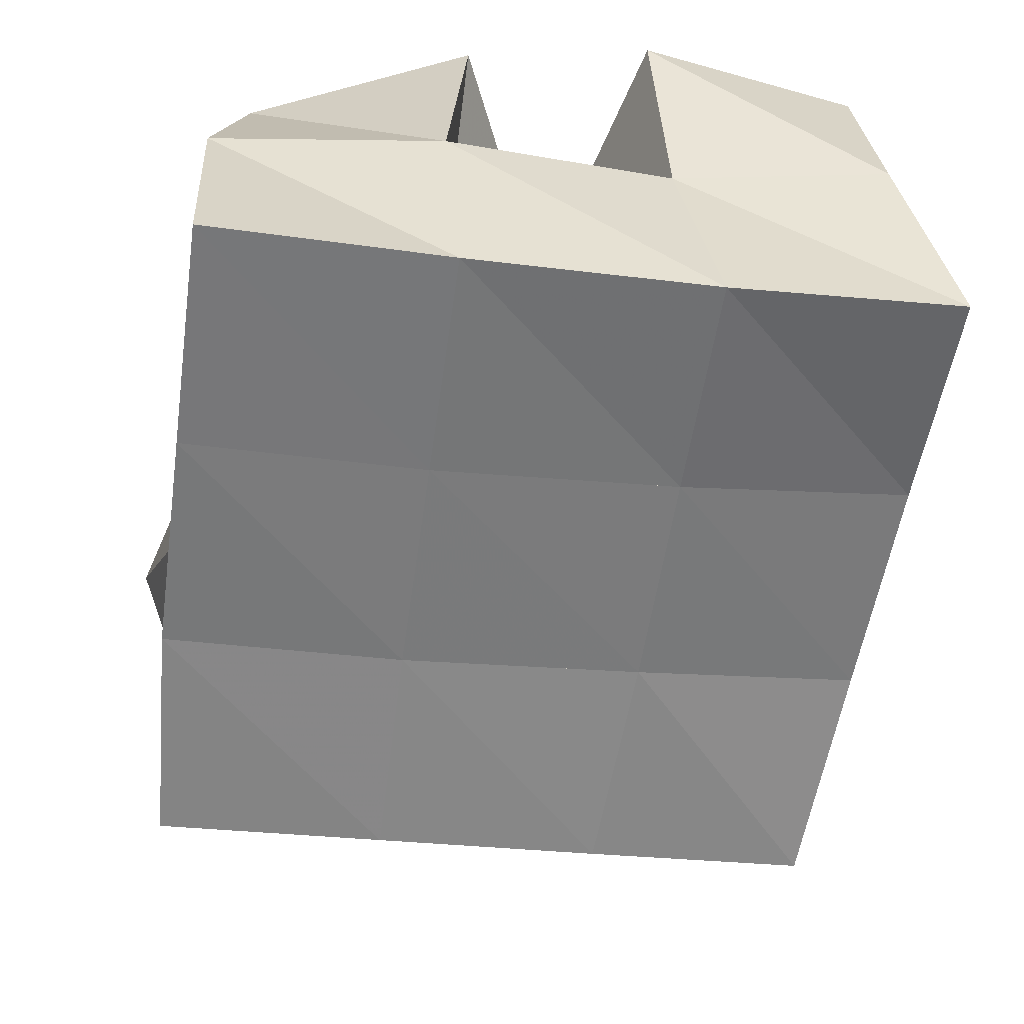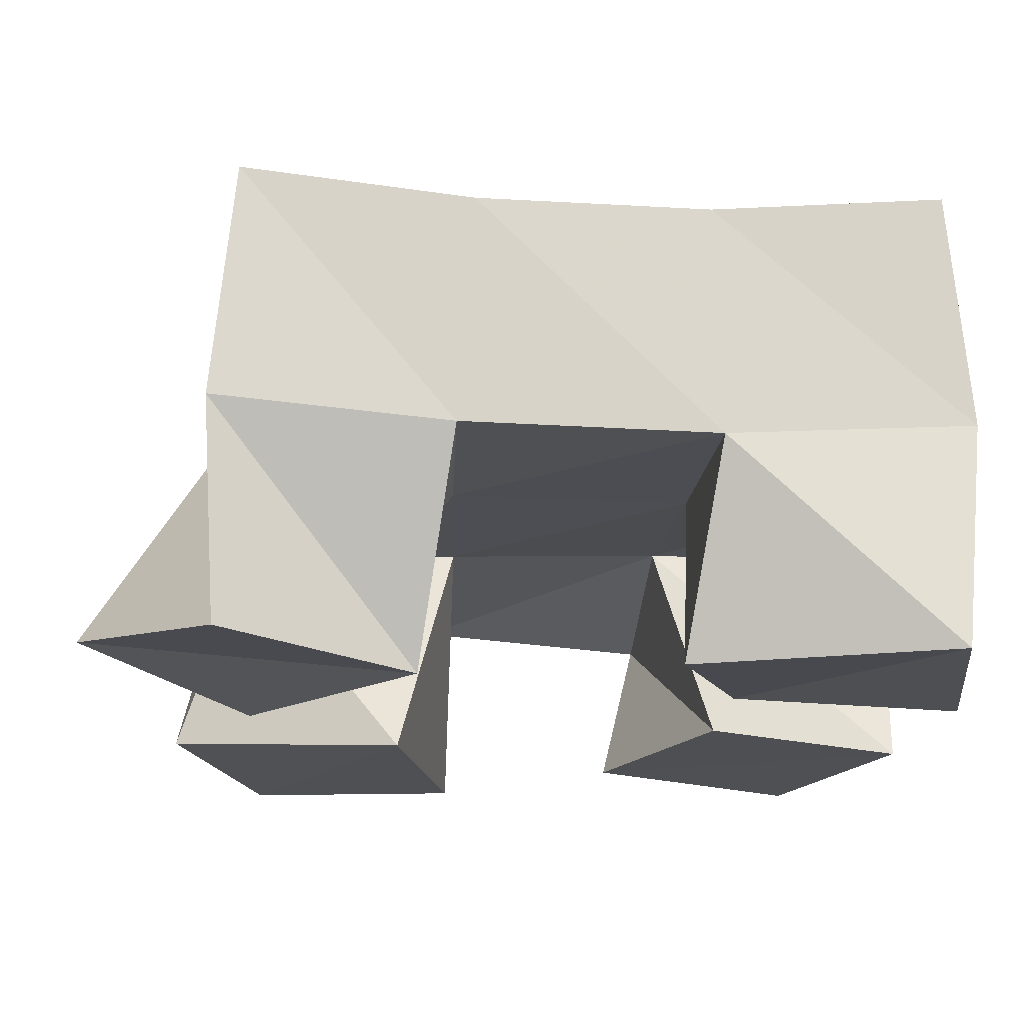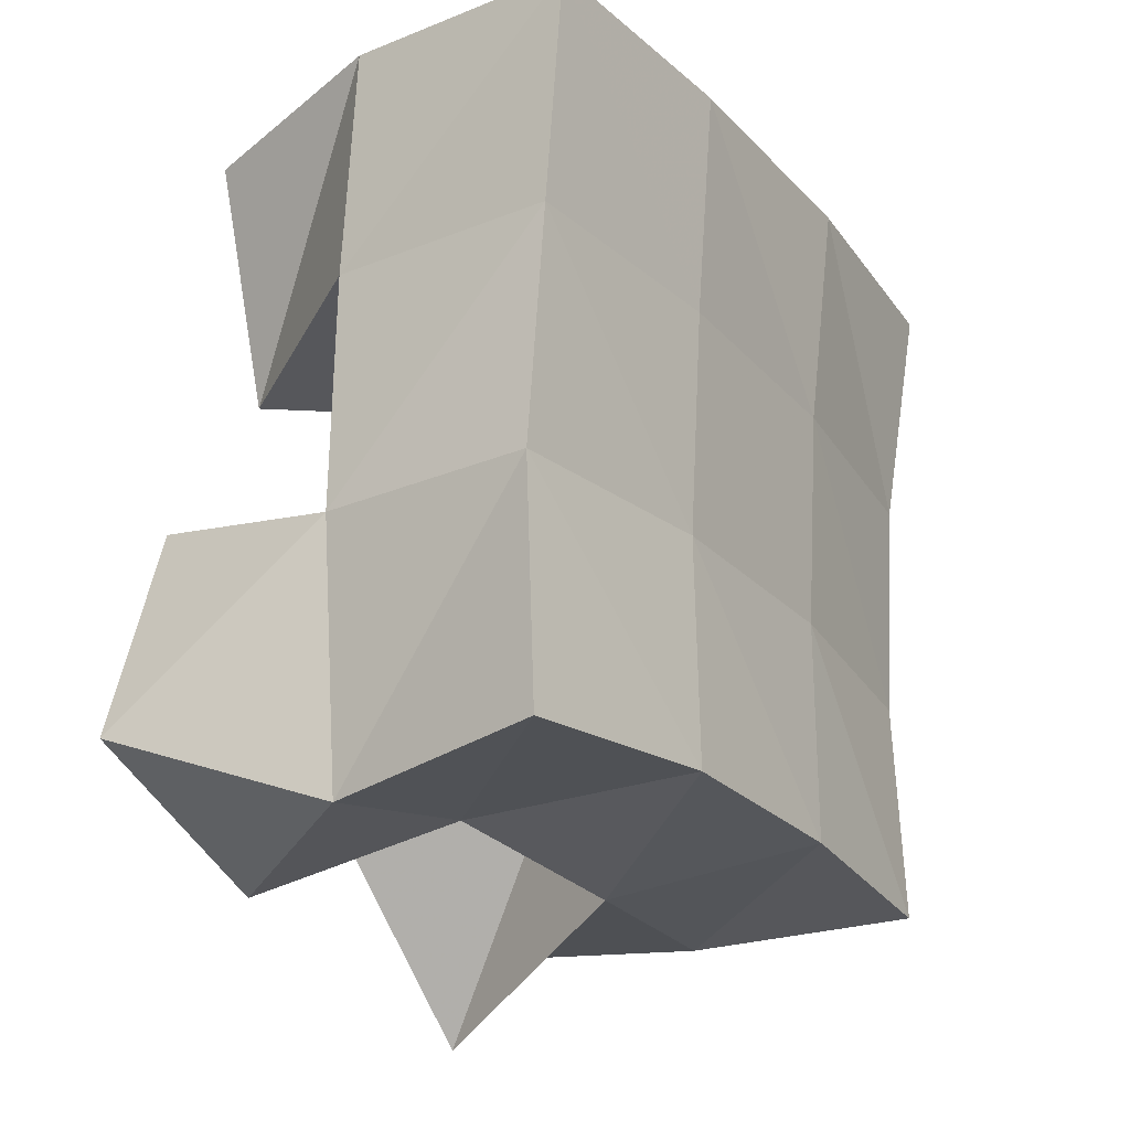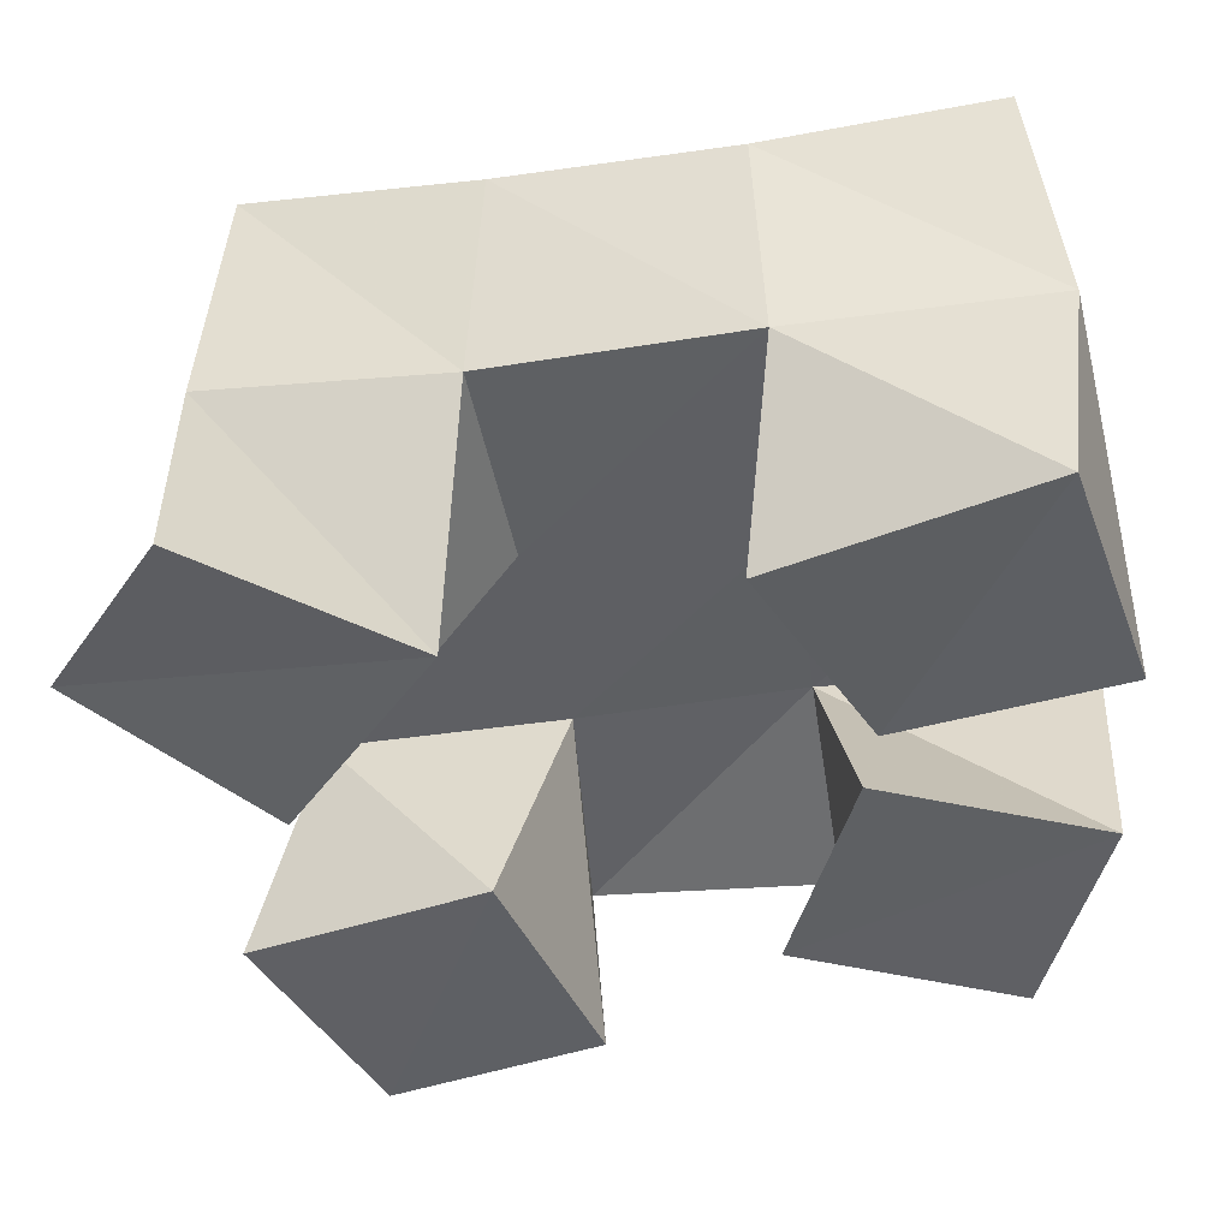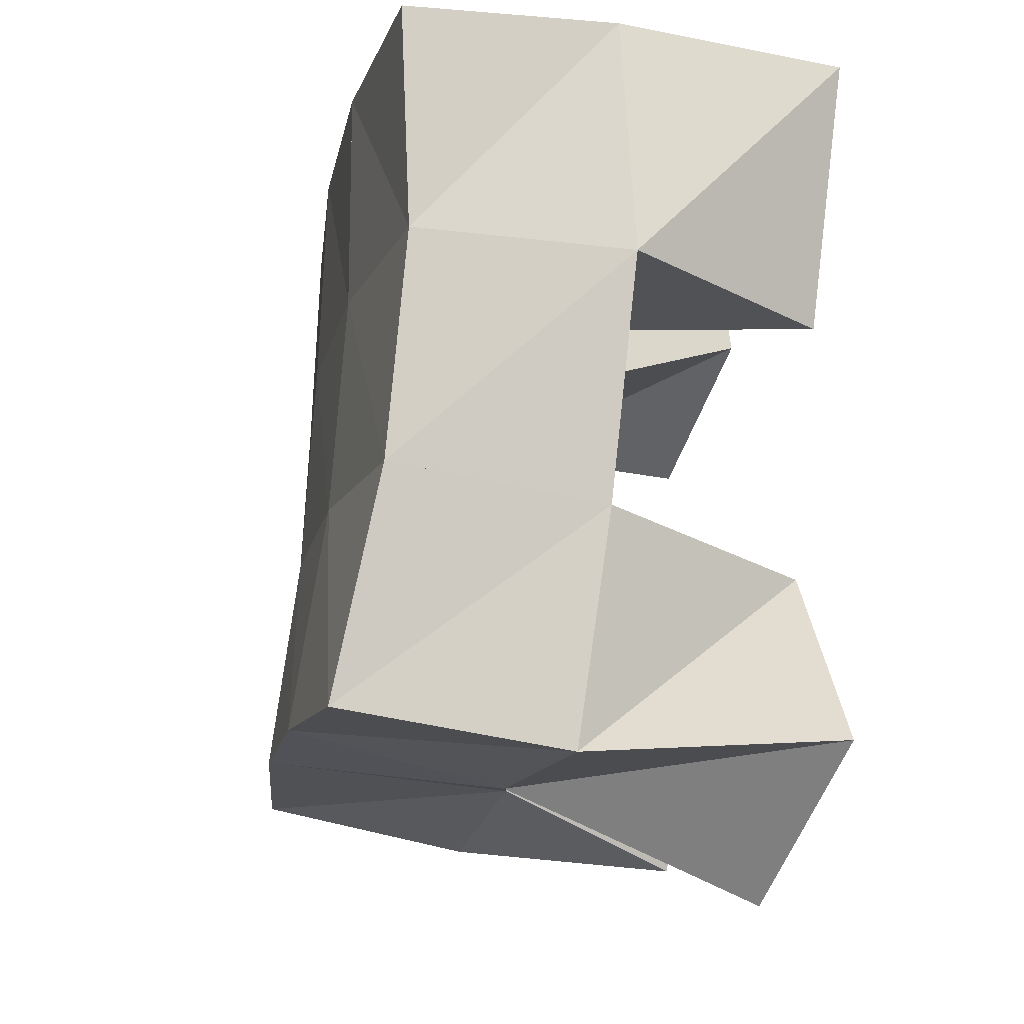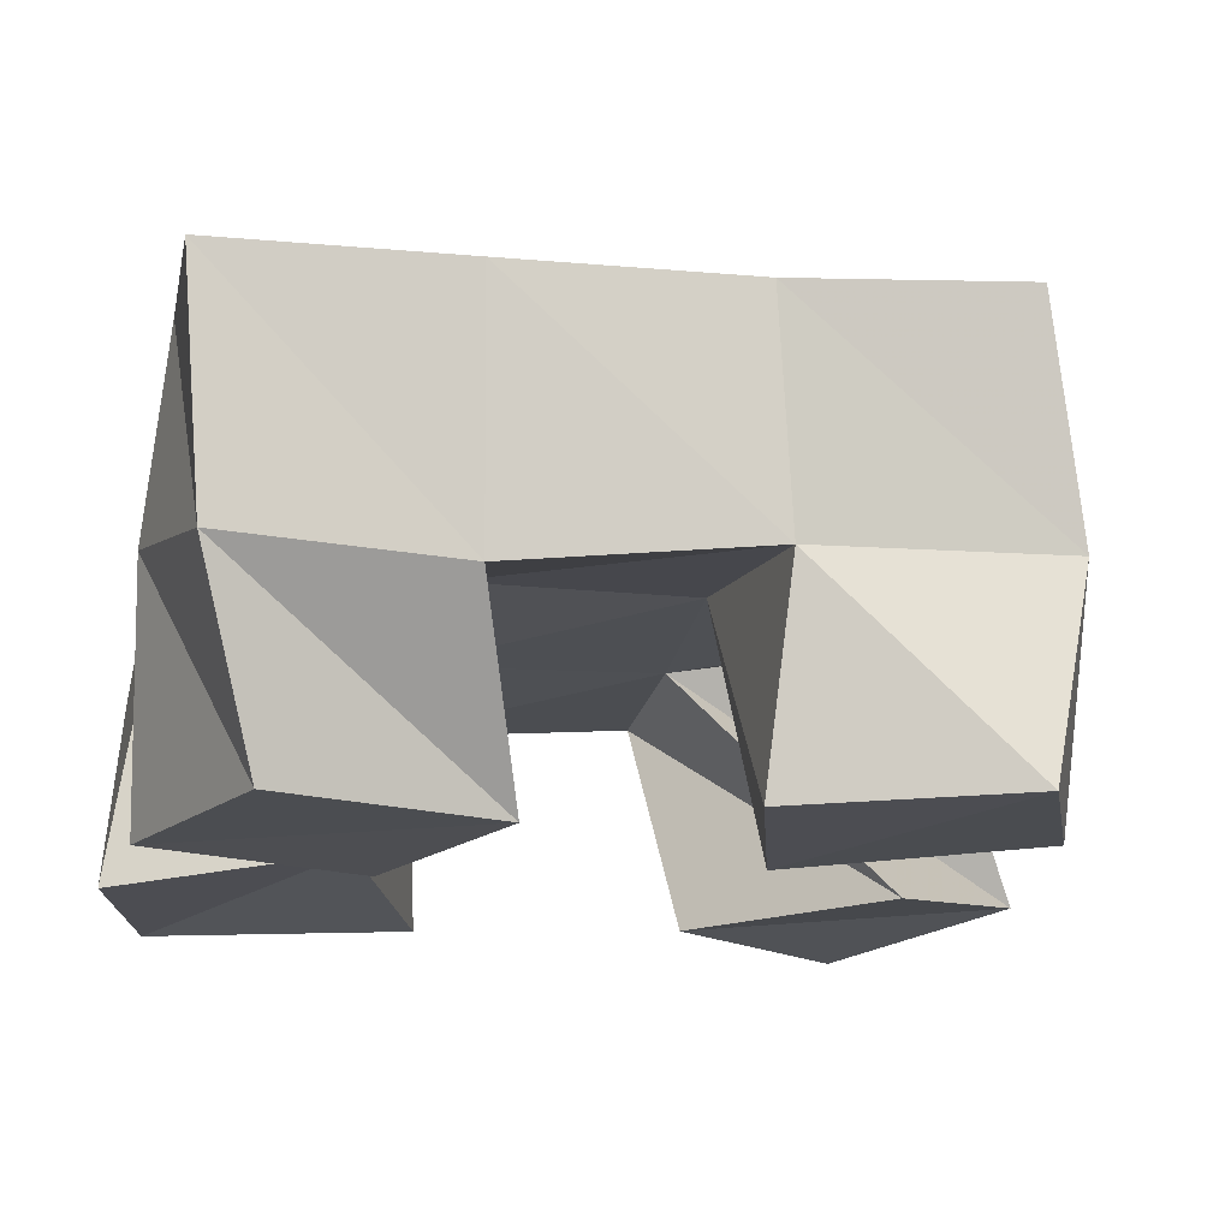
<metadata>
{"format":"obj","ext":"obj","renderer":"f3d","projection":"perspective","resolution":1024,"background":"white","views":[{"elev":34.1,"azim":172.5,"up":"+Z"},{"elev":-18.8,"azim":-102.2,"up":"+Y"},{"elev":-14.0,"azim":119.1,"up":"+Z"},{"elev":-43.4,"azim":-89.5,"up":"+Y"},{"elev":-23.3,"azim":-103.6,"up":"+Z"},{"elev":-16.5,"azim":70.9,"up":"+Y"}]}
</metadata>
<code>
v 2.278 0.1 0.09021
v 2.293 0.1525 0.08835
v 2.32 0.1064 0.06645
v 2.341 0.156 0.09445
v 2.306 0.1 0.1347
v 2.284 0.1472 0.1383
v 2.351 0.1005 0.1054
v 2.33 0.1474 0.1463
v 2.341 0.1 0.208
v 2.369 0.1495 0.2027
v 2.391 0.1007 0.1954
v 2.417 0.1382 0.2098
v 2.354 0.1 0.2556
v 2.364 0.1508 0.2585
v 2.404 0.1 0.2442
v 2.414 0.1399 0.2571
v 2.287 0.1 0.186
v 2.271 0.1442 0.1909
v 2.333 0.1057 0.2107
v 2.321 0.1465 0.1973
v 2.264 0.1 0.2377
v 2.267 0.1485 0.2436
v 2.312 0.1 0.2545
v 2.316 0.1512 0.2469
v 2.393 0.1034 0.09259
v 2.382 0.1459 0.1065
v 2.439 0.1017 0.1177
v 2.428 0.1468 0.1038
v 2.37 0.1 0.1413
v 2.377 0.1487 0.1555
v 2.419 0.1 0.1617
v 2.427 0.1434 0.1587
v 2.291 0.2029 0.09306
v 2.339 0.2037 0.1034
v 2.279 0.1951 0.1409
v 2.329 0.1982 0.1507
v 2.27 0.1929 0.1889
v 2.321 0.1965 0.1978
v 2.263 0.1967 0.2368
v 2.314 0.1982 0.2458
v 2.387 0.2012 0.111
v 2.381 0.1965 0.158
v 2.374 0.1952 0.2057
v 2.367 0.1951 0.2544
v 2.436 0.1935 0.1141
v 2.432 0.1892 0.1633
v 2.425 0.1889 0.2126
v 2.418 0.1887 0.2619
f 1 2 4
f 3 1 4
f 2 6 8
f 4 2 8
f 6 5 7
f 8 6 7
f 5 1 3
f 7 5 3
f 8 7 3
f 4 8 3
f 2 1 5
f 6 2 5
f 9 10 12
f 11 9 12
f 10 14 16
f 12 10 16
f 14 13 15
f 16 14 15
f 13 9 11
f 15 13 11
f 16 15 11
f 12 16 11
f 10 9 13
f 14 10 13
f 17 18 20
f 19 17 20
f 18 22 24
f 20 18 24
f 22 21 23
f 24 22 23
f 21 17 19
f 23 21 19
f 24 23 19
f 20 24 19
f 18 17 21
f 22 18 21
f 25 26 28
f 27 25 28
f 26 30 32
f 28 26 32
f 30 29 31
f 32 30 31
f 29 25 27
f 31 29 27
f 32 31 27
f 28 32 27
f 26 25 29
f 30 26 29
f 2 33 34
f 4 2 34
f 33 35 36
f 34 33 36
f 35 6 8
f 36 35 8
f 6 2 4
f 8 6 4
f 36 8 4
f 34 36 4
f 33 2 6
f 35 33 6
f 6 35 36
f 8 6 36
f 35 37 38
f 36 35 38
f 37 18 20
f 38 37 20
f 18 6 8
f 20 18 8
f 38 20 8
f 36 38 8
f 35 6 18
f 37 35 18
f 18 37 38
f 20 18 38
f 37 39 40
f 38 37 40
f 39 22 24
f 40 39 24
f 22 18 20
f 24 22 20
f 40 24 20
f 38 40 20
f 37 18 22
f 39 37 22
f 4 34 41
f 26 4 41
f 34 36 42
f 41 34 42
f 36 8 30
f 42 36 30
f 8 4 26
f 30 8 26
f 42 30 26
f 41 42 26
f 34 4 8
f 36 34 8
f 8 36 42
f 30 8 42
f 36 38 43
f 42 36 43
f 38 20 10
f 43 38 10
f 20 8 30
f 10 20 30
f 43 10 30
f 42 43 30
f 36 8 20
f 38 36 20
f 20 38 43
f 10 20 43
f 38 40 44
f 43 38 44
f 40 24 14
f 44 40 14
f 24 20 10
f 14 24 10
f 44 14 10
f 43 44 10
f 38 20 24
f 40 38 24
f 26 41 45
f 28 26 45
f 41 42 46
f 45 41 46
f 42 30 32
f 46 42 32
f 30 26 28
f 32 30 28
f 46 32 28
f 45 46 28
f 41 26 30
f 42 41 30
f 30 42 46
f 32 30 46
f 42 43 47
f 46 42 47
f 43 10 12
f 47 43 12
f 10 30 32
f 12 10 32
f 47 12 32
f 46 47 32
f 42 30 10
f 43 42 10
f 10 43 47
f 12 10 47
f 43 44 48
f 47 43 48
f 44 14 16
f 48 44 16
f 14 10 12
f 16 14 12
f 48 16 12
f 47 48 12
f 43 10 14
f 44 43 14

</code>
